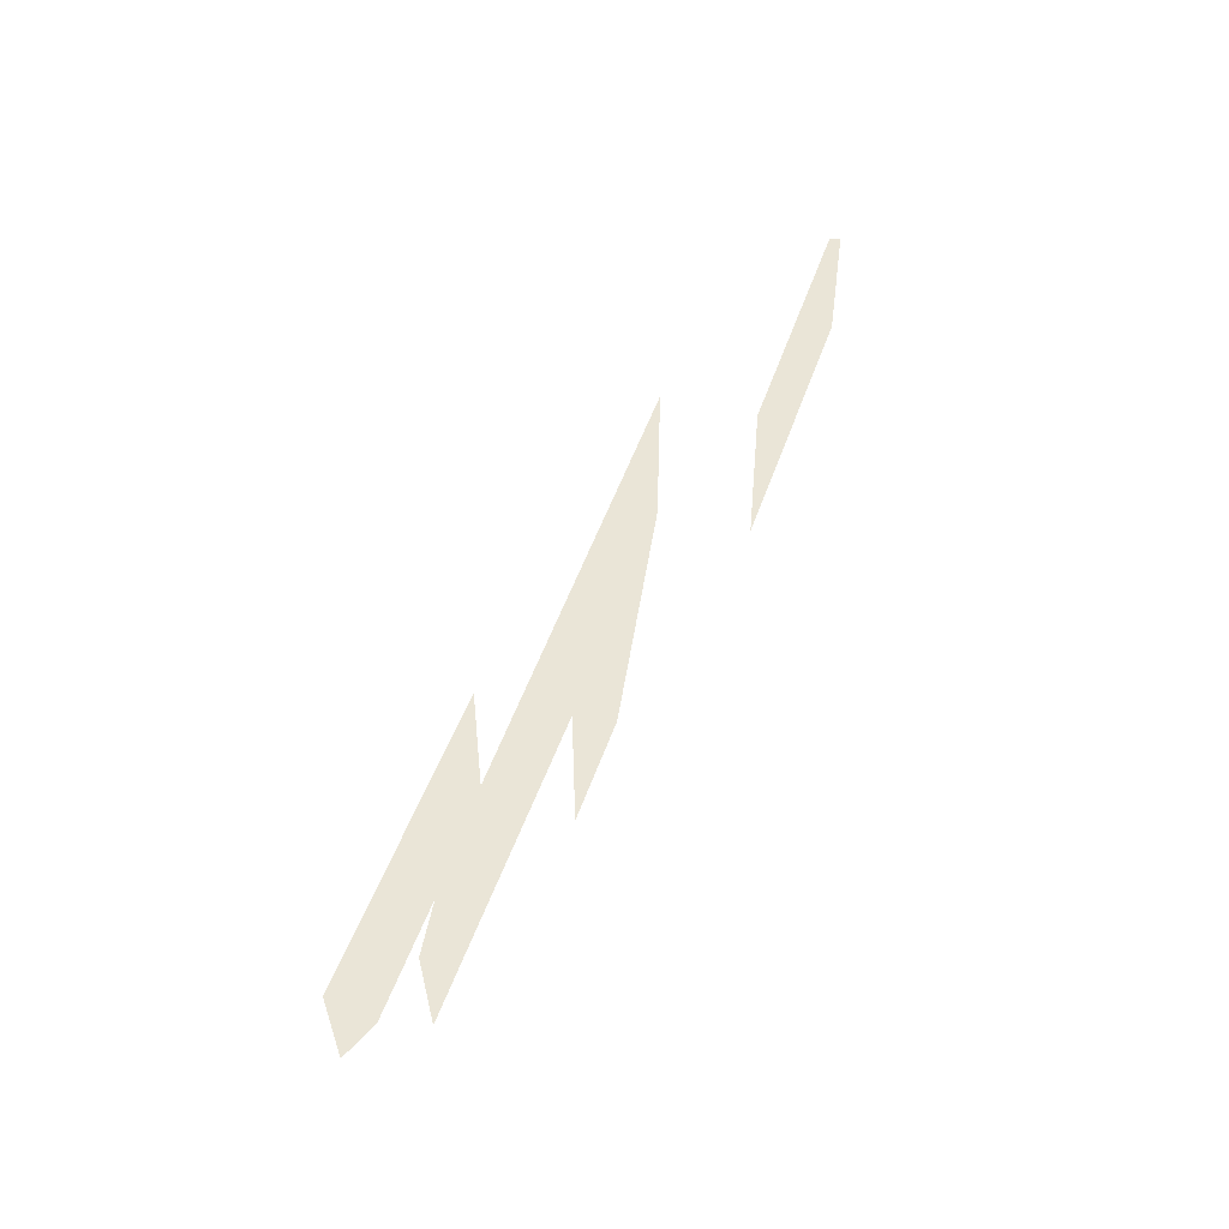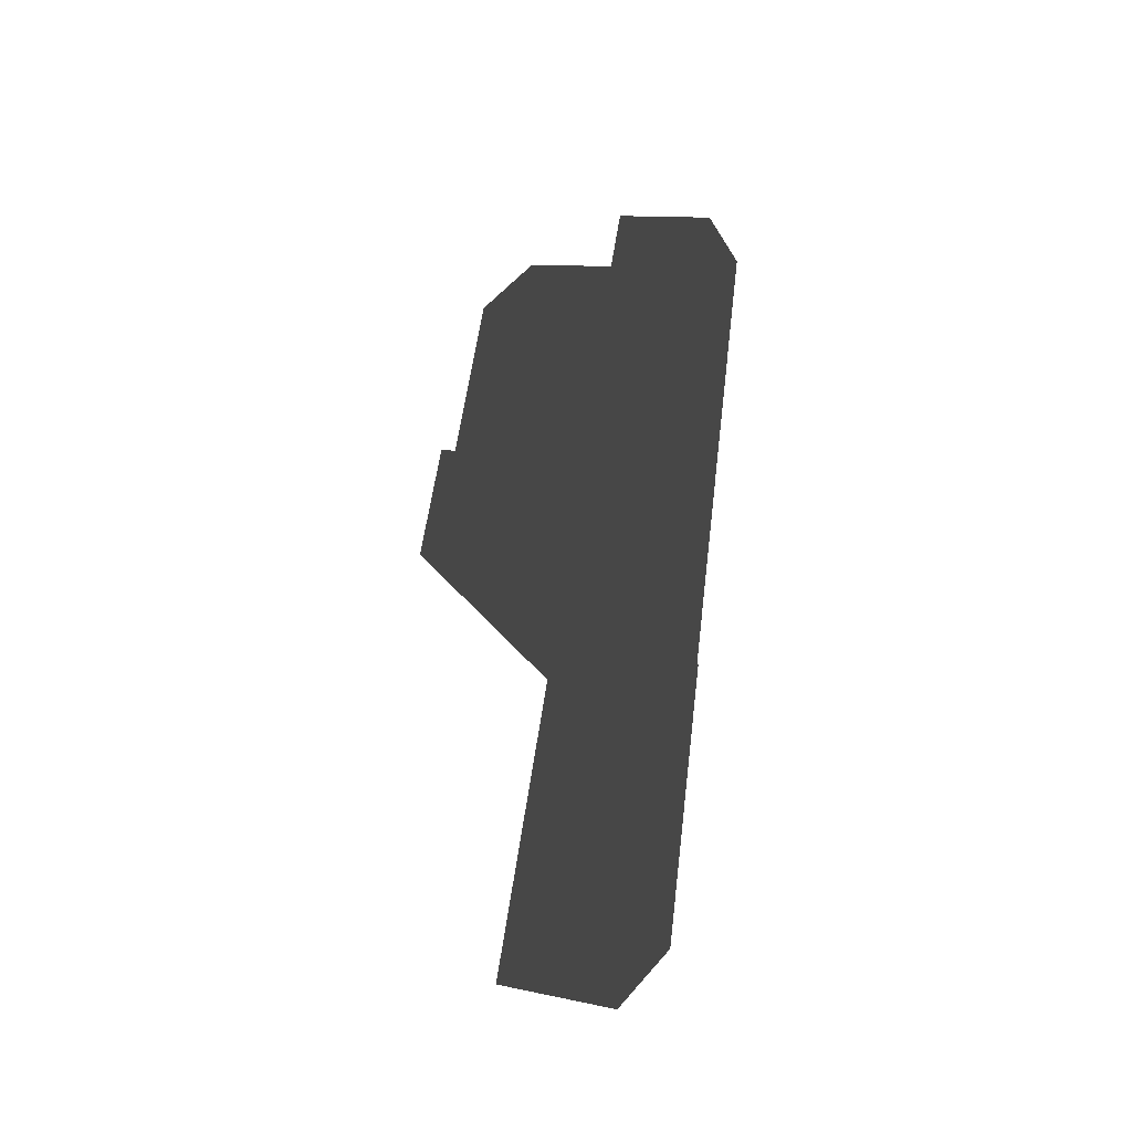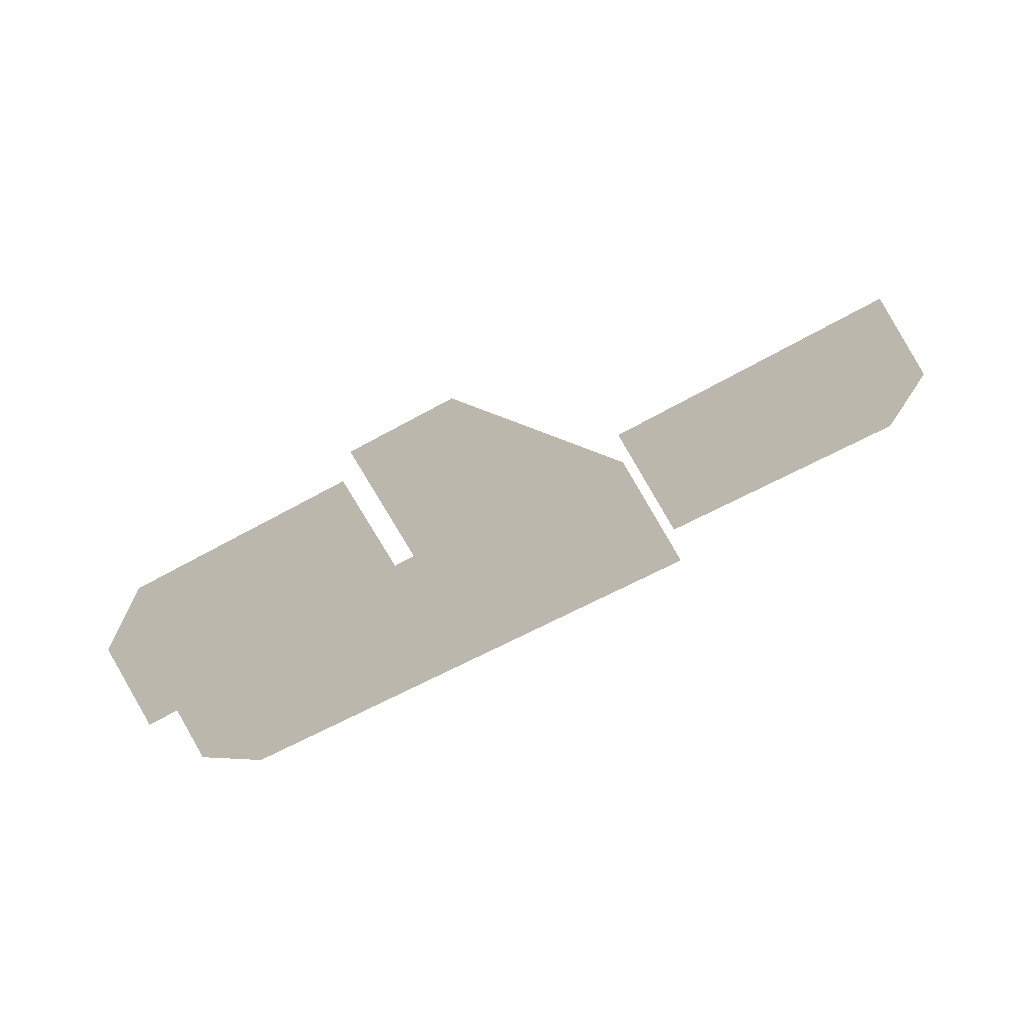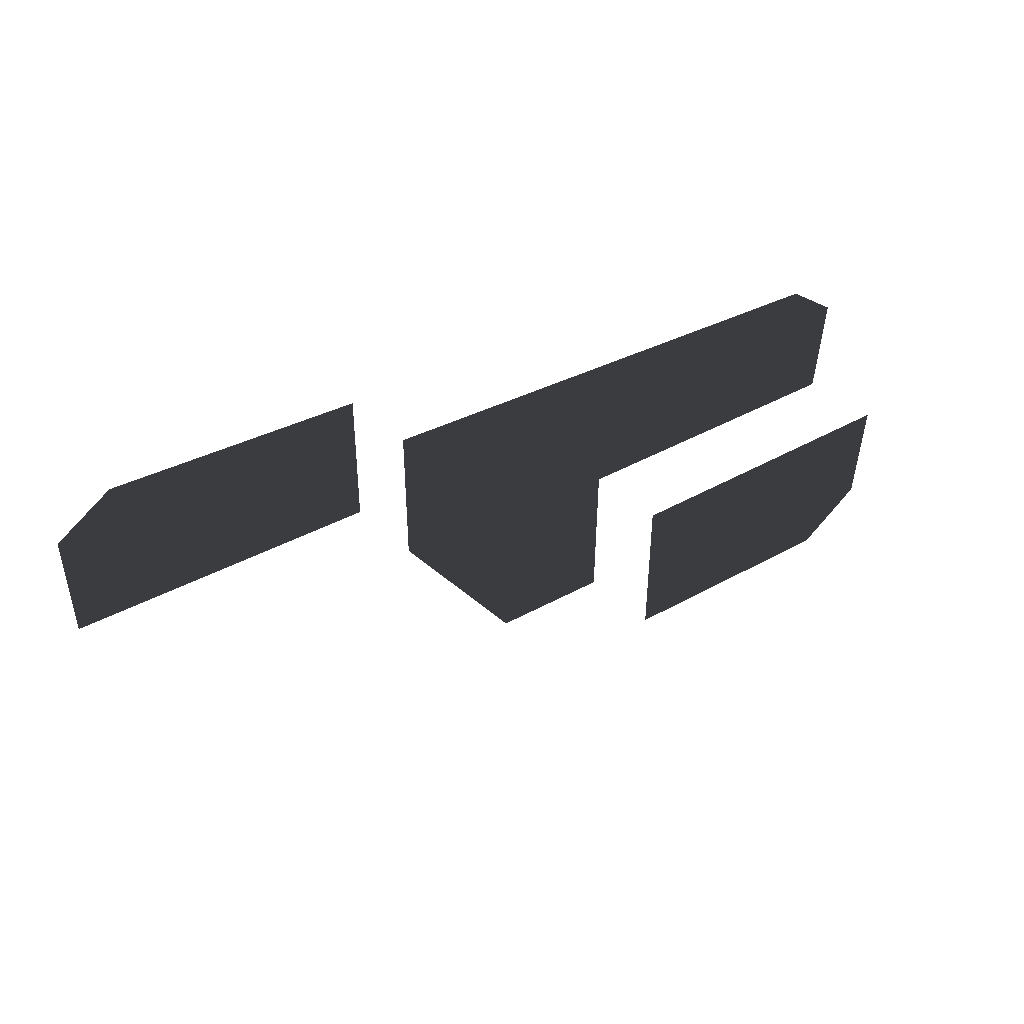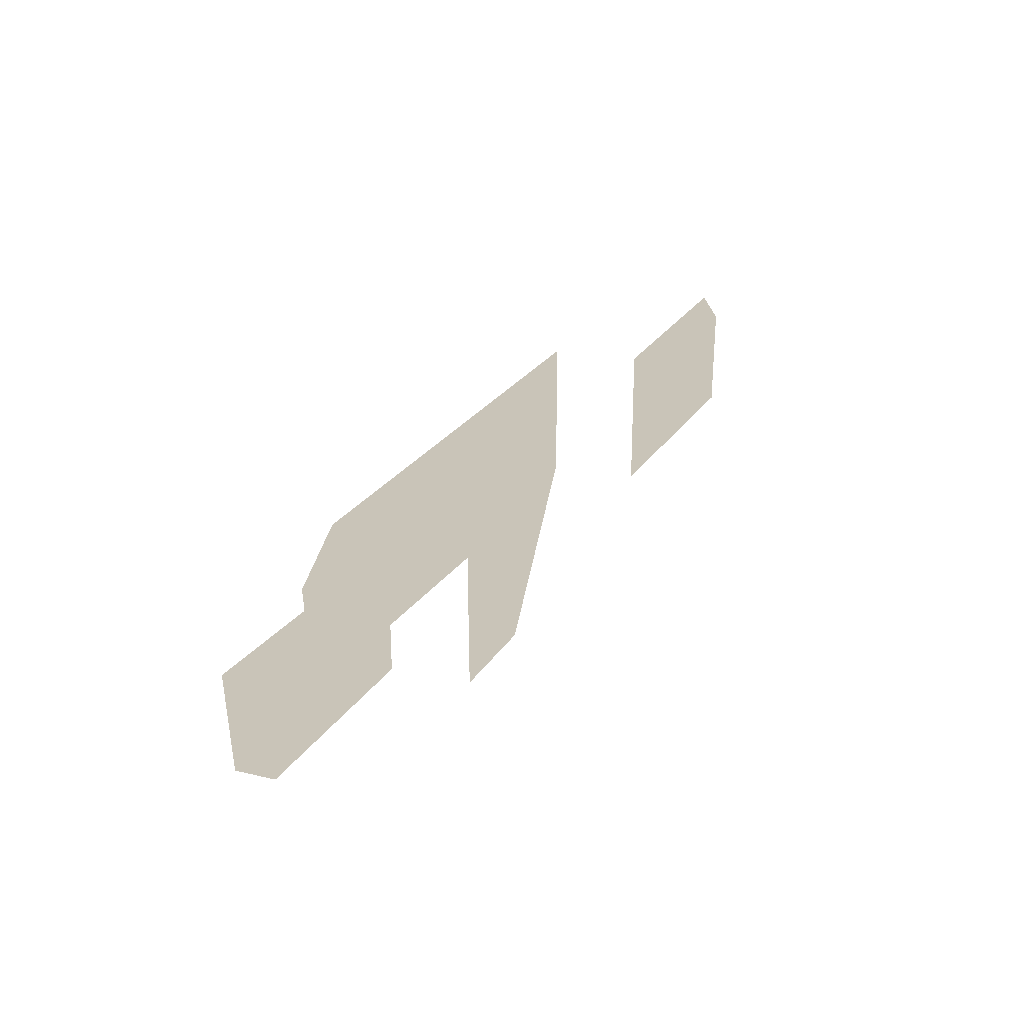
<metadata>
{"format":"obj","ext":"obj","renderer":"f3d","projection":"perspective","resolution":1024,"background":"white","views":[{"elev":44.0,"azim":-72.7,"up":"+Y"},{"elev":60.0,"azim":98.5,"up":"+Z"},{"elev":-68.0,"azim":29.4,"up":"+Z"},{"elev":34.6,"azim":142.1,"up":"+Y"},{"elev":20.2,"azim":-68.3,"up":"+Y"}]}
</metadata>
<code>
v -38.07 -13.39 -18.2
v -39.47 -2.197 -18.2
v -30.17 -18.43 -18.2
v -15.79 -18.29 -18.2
v -1.723 -2.284 -18.2
v -1.408 -18.15 -18.2
v -1.408 -18.15 -8.116
v -1.723 -2.284 -8.116
v 12.97 -18.01 -8.116
v 27.38 14.8 -8.116
v 27.21 -0.4417 -8.116
v 11.94 14.39 -8.116
v -3.502 13.98 -8.116
v -18.94 13.57 -8.116
v -39.47 -2.197 -8.116
v -40.88 9.001 -8.116
v -34.38 13.16 -8.116
v 27.38 14.8 1.964
v 42.82 15.21 1.964
v 27.21 -0.4417 1.964
v 58.26 15.63 1.964
v 64.91 11.39 1.964
v 64.2 -0.3451 1.964
g pavement4.002_37852_523
f 1 3 2
f 4 2 3
f 5 4 6
f 4 5 2
f 7 9 8
f 10 12 11
f 11 8 9
f 8 11 12
f 13 8 12
f 14 8 13
f 8 14 15
f 16 15 17
f 15 14 17
f 18 20 19
f 21 23 22
f 23 19 20
f 19 23 21

</code>
